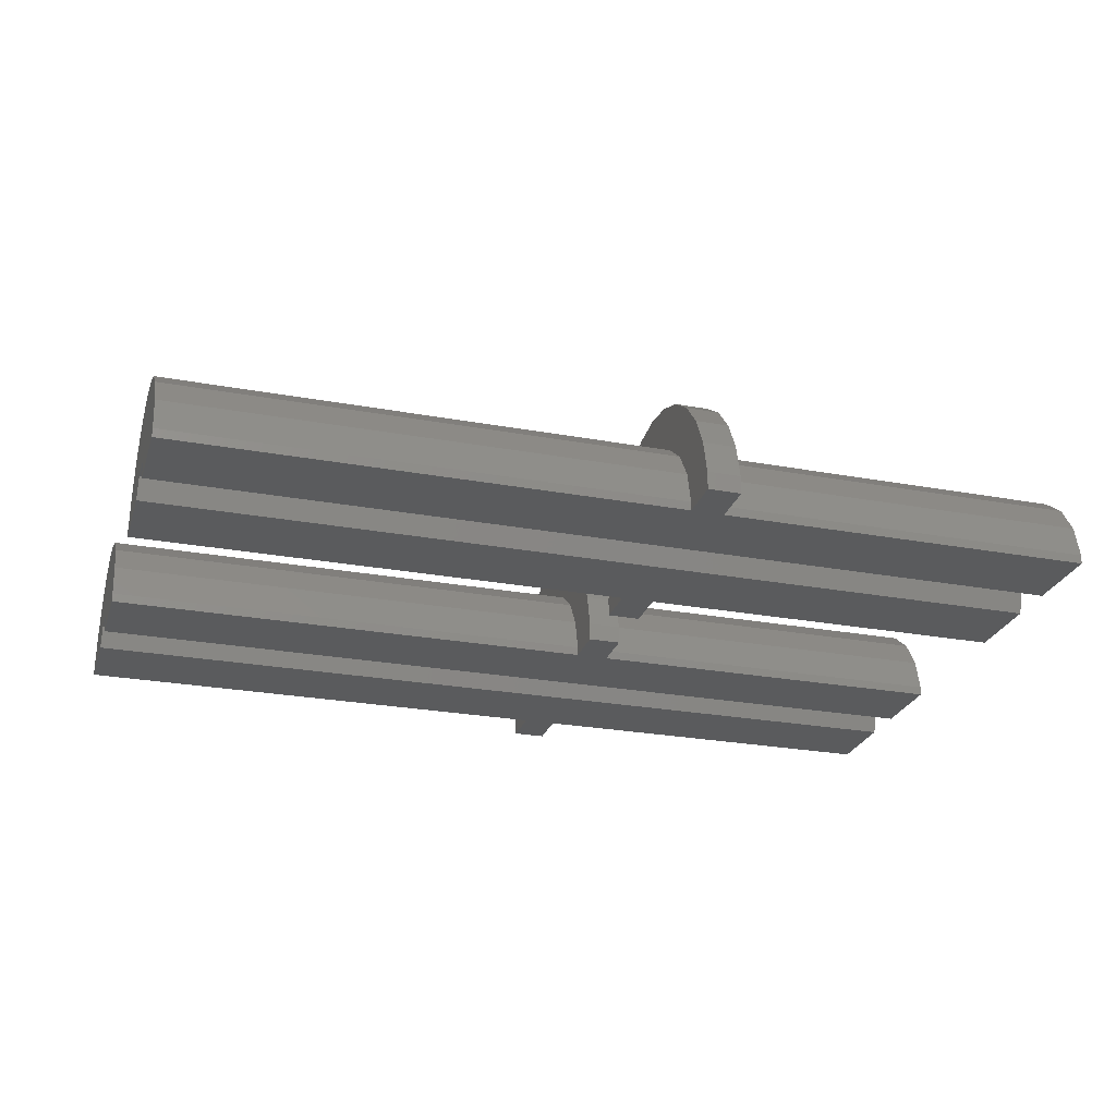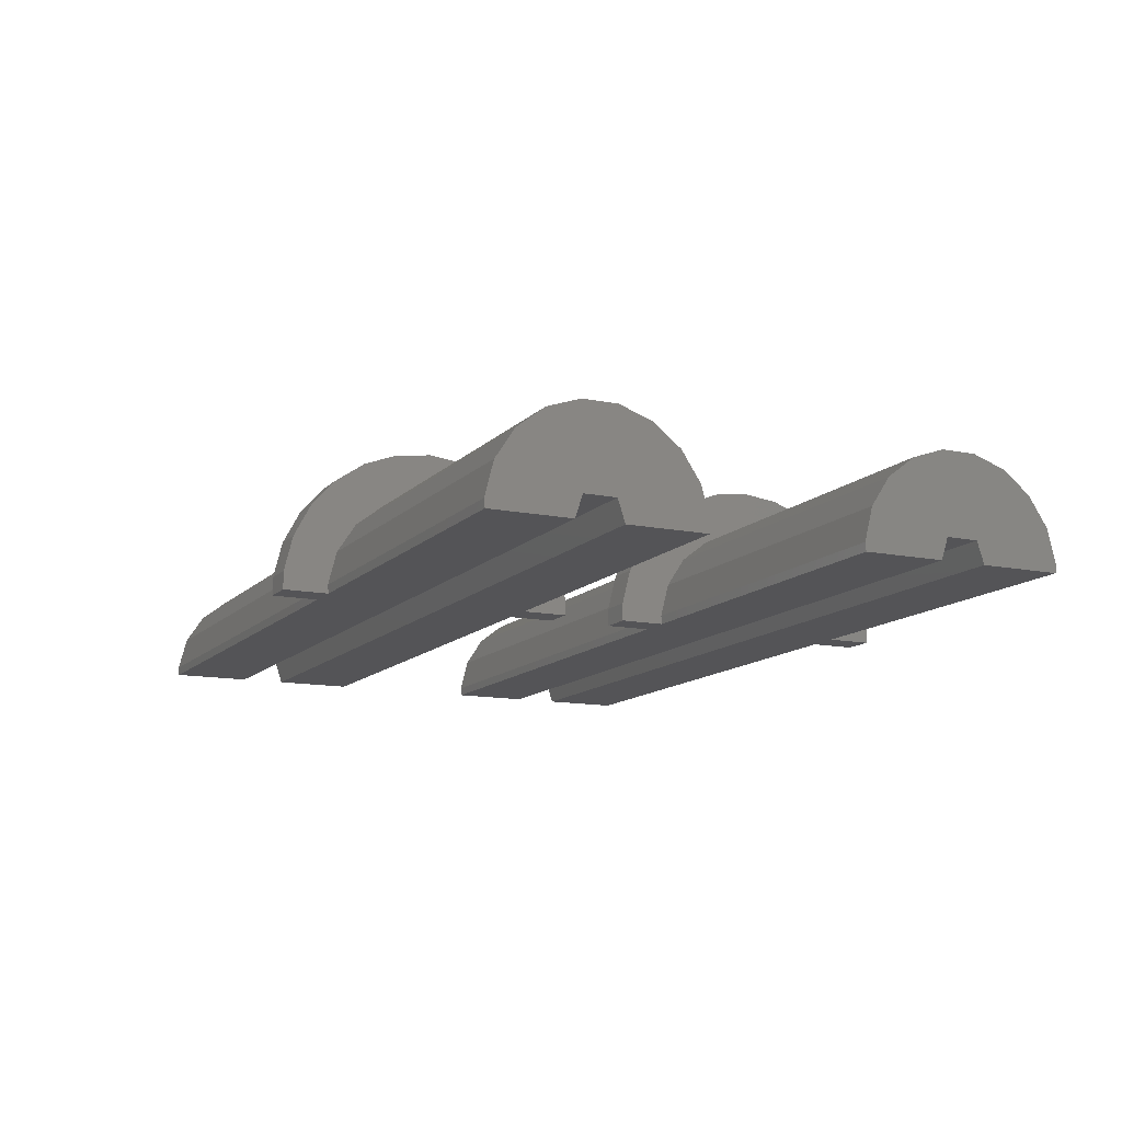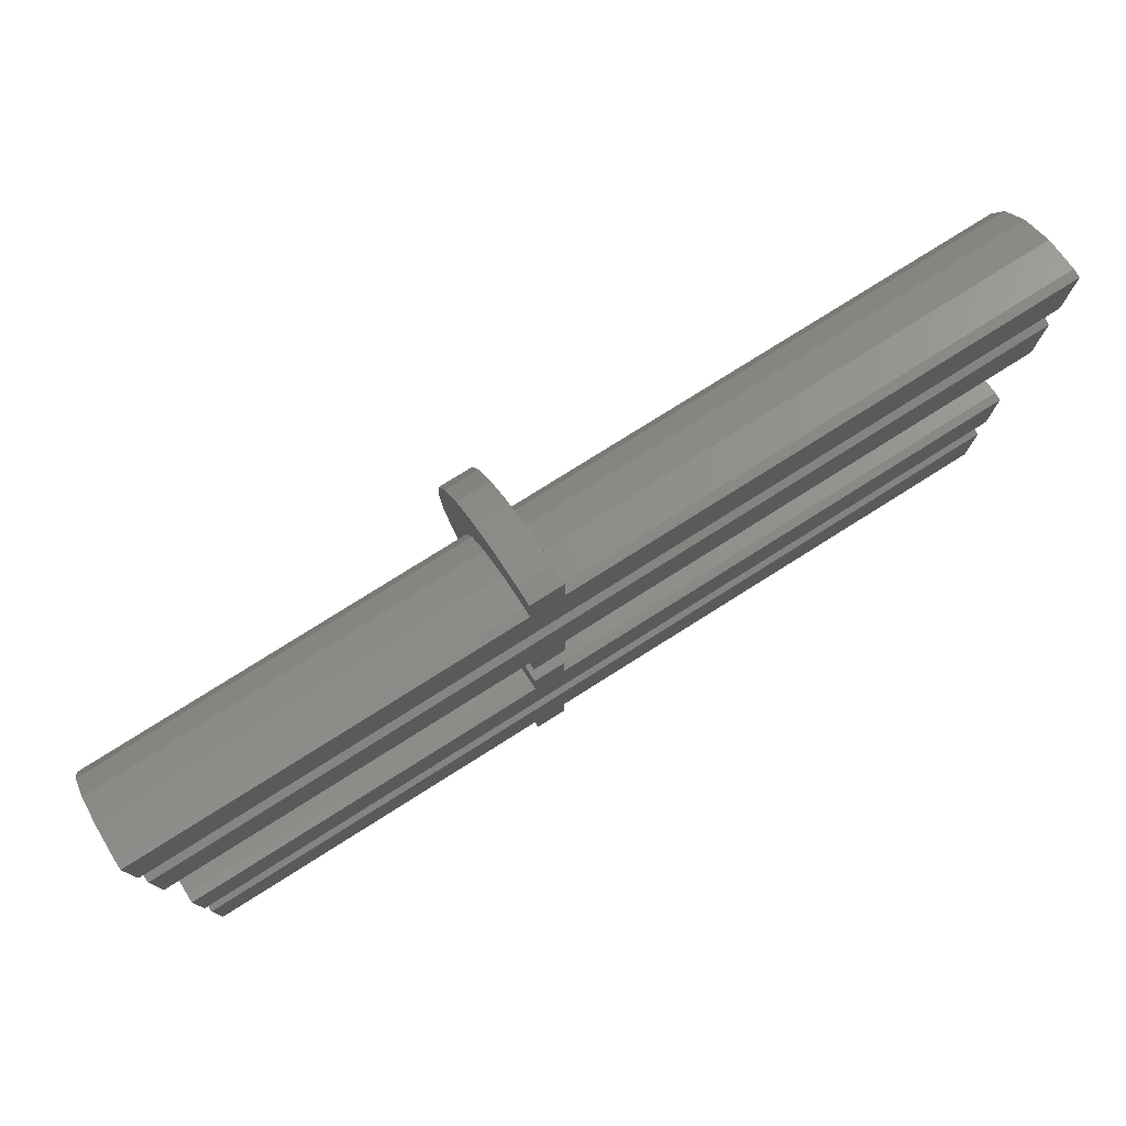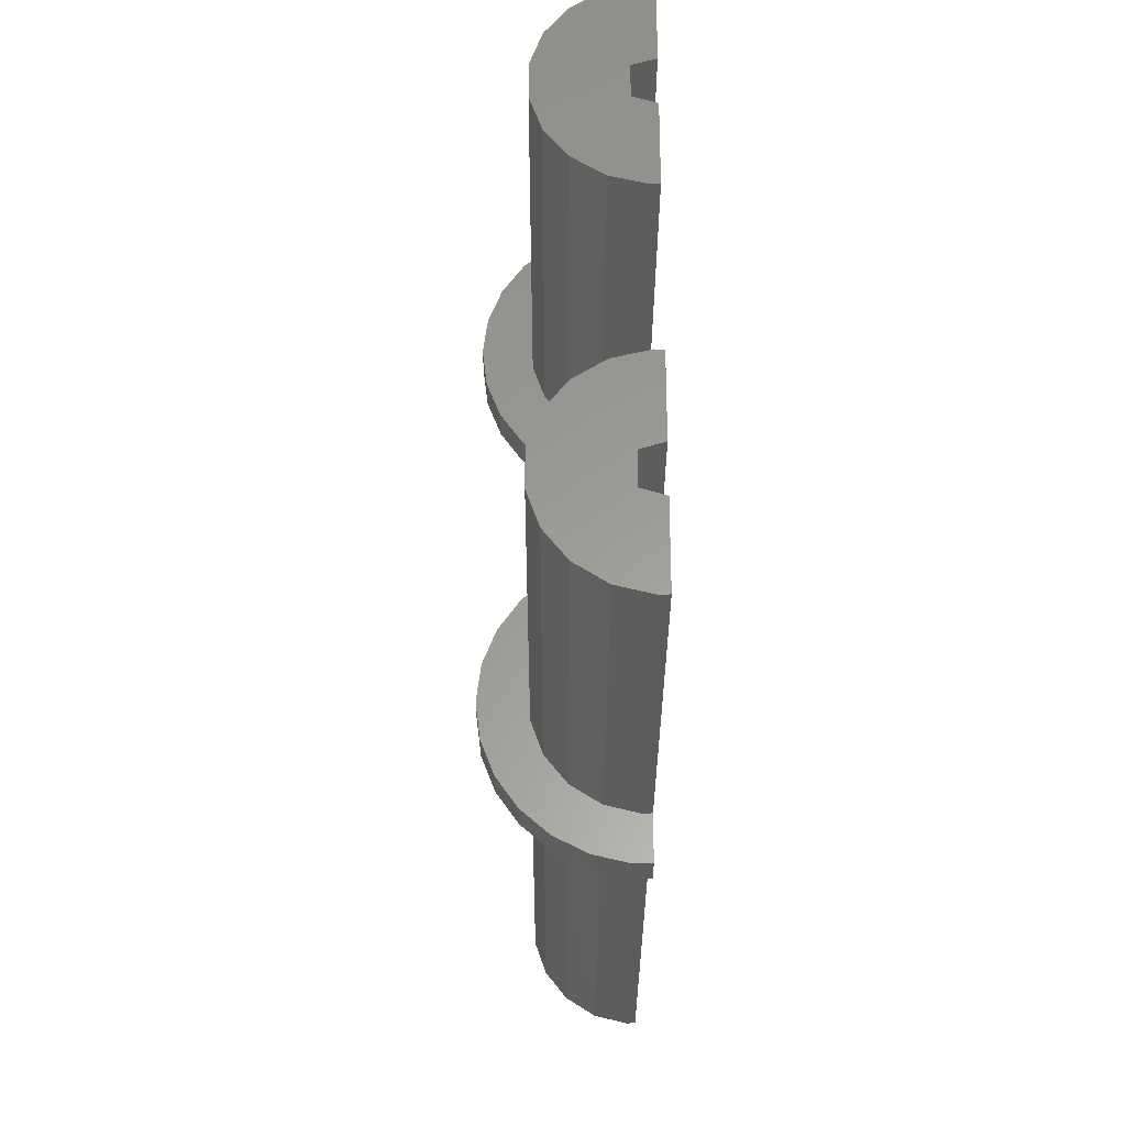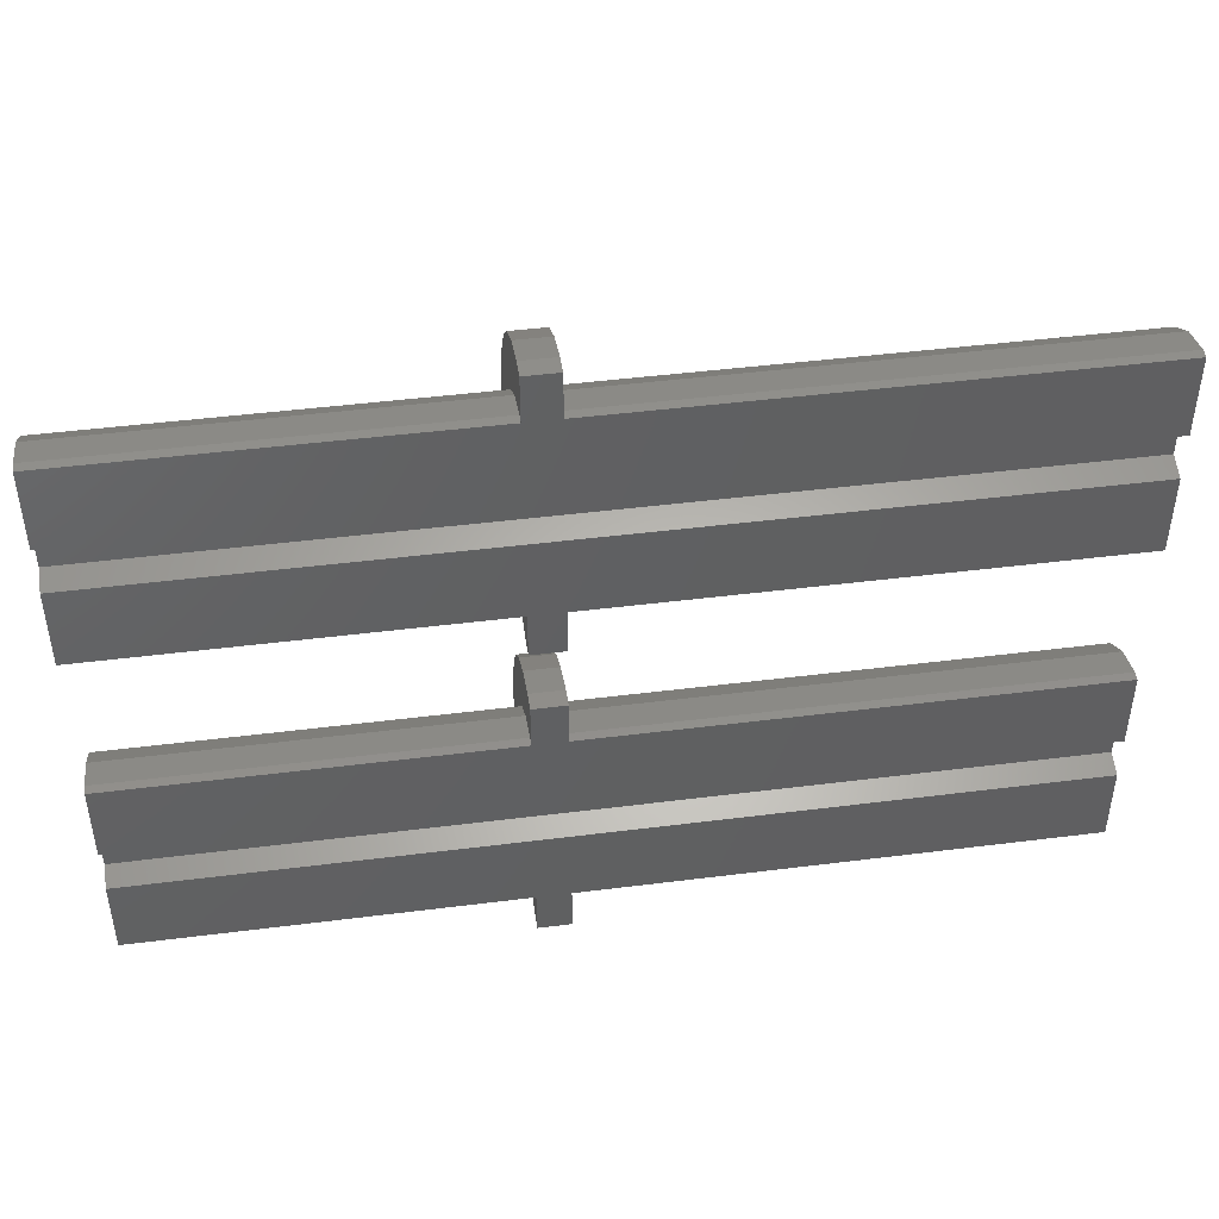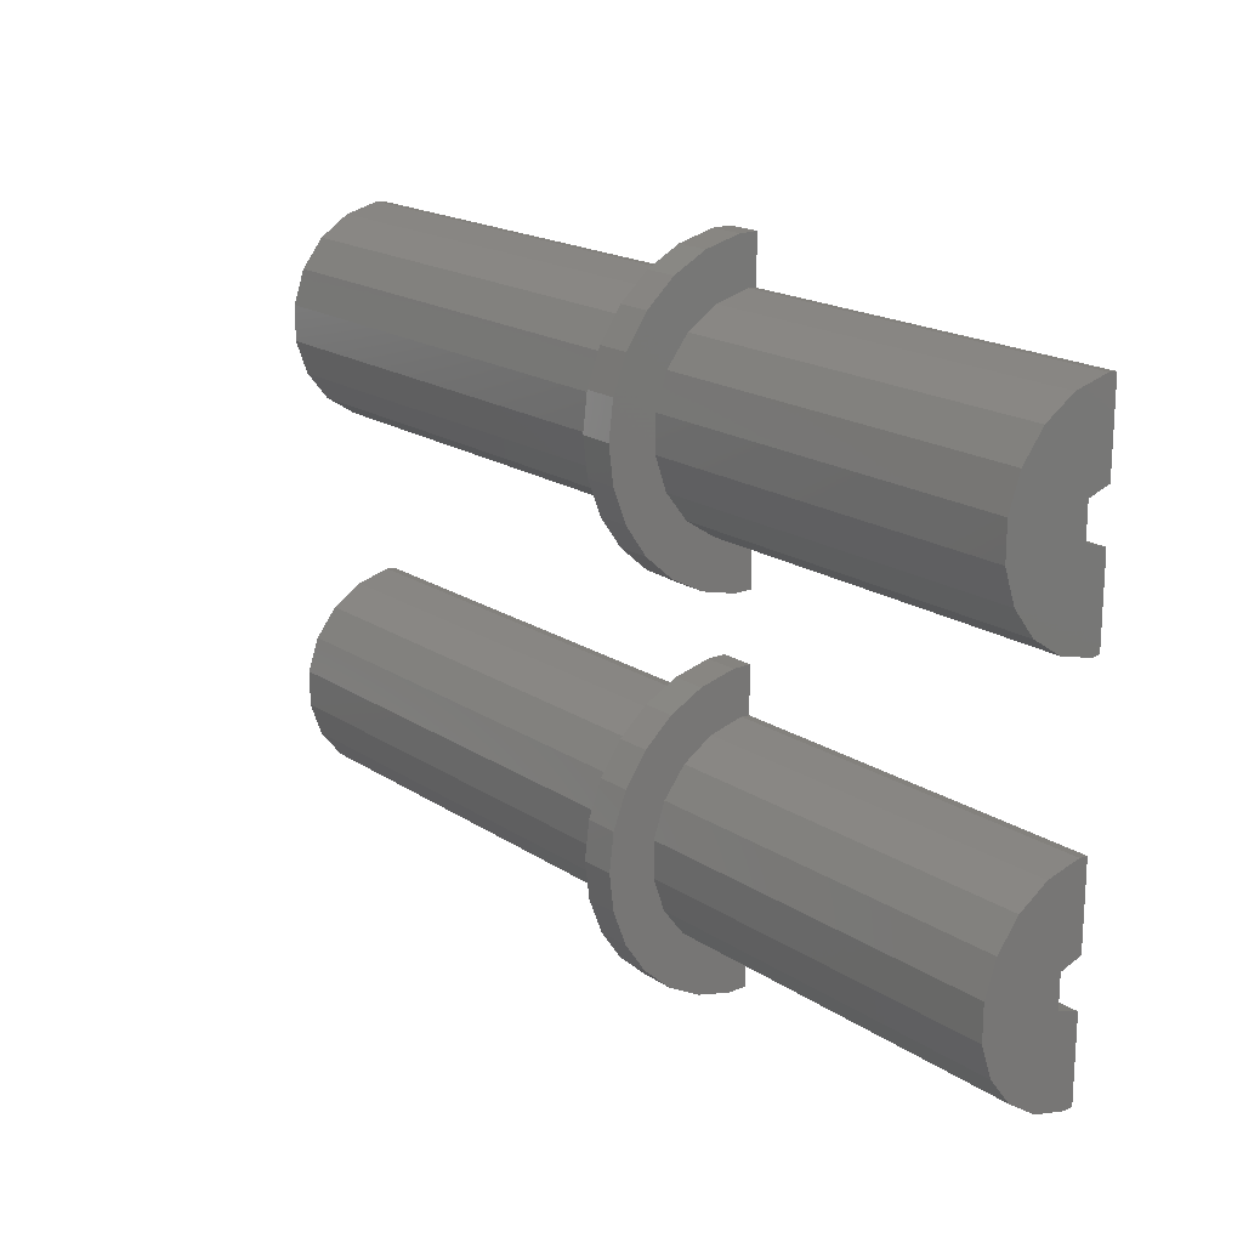
<metadata>
{"format":"stl","ext":"stl","renderer":"f3d","projection":"perspective","resolution":1024,"background":"white","views":[{"elev":-25.5,"azim":-16.5,"up":"+Z"},{"elev":-12.5,"azim":64.4,"up":"+Z"},{"elev":77.9,"azim":147.8,"up":"+Y"},{"elev":-29.8,"azim":89.9,"up":"+Y"},{"elev":45.3,"azim":171.7,"up":"+Y"},{"elev":18.5,"azim":51.4,"up":"+Y"}]}
</metadata>
<code>
# stl→obj: 172 verts, 336 faces
v -1.259e-15 -0.9464 5.672
v -1.259e-15 0.9464 5.672
v -1.123e-15 -2.737 5.057
v -1.123e-15 2.737 5.057
v -8.647e-16 4.23 3.894
v -5.129e-16 5.266 2.31
v -1.054e-16 5.73 0.4748
v 0 5.691 0
v -2.695e-16 0.8817 1.214
v 0 1.276 0
v -2.695e-16 -0.8817 1.214
v 0 -1.276 0
v 0 -5.691 0
v -1.054e-16 -5.73 0.4748
v -5.129e-16 -5.266 2.31
v -8.647e-16 -4.23 3.894
v 27.5 -0.9464 5.672
v 27.5 0.9464 5.672
v 27.5 -2.737 5.057
v 27.5 -4.23 3.894
v 27.5 -5.266 2.31
v 27.5 -5.73 0.4748
v 27.5 -5.691 6.106e-15
v 50 -1.276 1.11e-14
v 50 -5.691 1.11e-14
v 29.3 -5.691 6.506e-15
v 29.3 -8.19 6.506e-15
v 27.5 -8.19 6.106e-15
v 50 -0.8817 1.214
v 50 0.8817 1.214
v 50 1.276 1.11e-14
v 27.5 5.691 6.106e-15
v 27.5 8.19 6.106e-15
v 29.3 8.19 6.506e-15
v 29.3 5.691 6.506e-15
v 50 5.691 1.11e-14
v 27.5 5.73 0.4748
v 27.5 5.266 2.31
v 27.5 4.23 3.894
v 27.5 2.737 5.057
v 27.5 0 8.25
v 27.5 1.974 8.01
v 27.5 -1.974 8.01
v 27.5 3.834 7.305
v 27.5 5.471 6.175
v 27.5 6.79 4.687
v 27.5 7.714 2.925
v 27.5 8.19 0.9944
v 27.5 -8.19 0.9944
v 27.5 -7.714 2.925
v 27.5 -6.79 4.687
v 27.5 -5.471 6.175
v 27.5 -3.834 7.305
v 29.3 -8.19 0.9944
v 29.3 1.974 8.01
v 29.3 0 8.25
v 29.3 -1.974 8.01
v 29.3 -5.471 6.175
v 29.3 -3.834 7.305
v 29.3 -6.79 4.687
v 29.3 -7.714 2.925
v 29.3 -2.737 5.057
v 29.3 -5.266 2.31
v 29.3 -4.23 3.894
v 29.3 -5.73 0.4748
v 29.3 -0.9464 5.672
v 29.3 0.9464 5.672
v 29.3 2.737 5.057
v 29.3 4.23 3.894
v 29.3 5.266 2.31
v 29.3 5.73 0.4748
v 29.3 8.19 0.9944
v 29.3 7.714 2.925
v 29.3 6.79 4.687
v 29.3 5.471 6.175
v 29.3 3.834 7.305
v 50 -5.73 0.4748
v 50 0.9464 5.672
v 50 -0.9464 5.672
v 50 -2.737 5.057
v 50 -5.266 2.31
v 50 -4.23 3.894
v 50 5.73 0.4748
v 50 5.266 2.31
v 50 4.23 3.894
v 50 2.737 5.057
v -1.259e-15 19.05 5.672
v -1.259e-15 20.95 5.672
v -1.123e-15 17.26 5.057
v -1.123e-15 22.74 5.057
v -8.647e-16 24.23 3.894
v -5.129e-16 25.27 2.31
v -1.054e-16 25.73 0.4748
v 0 25.69 0
v -2.695e-16 20.88 1.214
v 0 21.28 0
v -2.695e-16 19.12 1.214
v 0 18.72 0
v 0 14.31 0
v -1.054e-16 14.27 0.4748
v -5.129e-16 14.73 2.31
v -8.647e-16 15.77 3.894
v 27.5 19.05 5.672
v 27.5 20.95 5.672
v 27.5 17.26 5.057
v 27.5 15.77 3.894
v 27.5 14.73 2.31
v 27.5 14.27 0.4748
v 27.5 14.31 6.106e-15
v 50 18.72 1.11e-14
v 50 14.31 1.11e-14
v 29.3 14.31 6.506e-15
v 29.3 11.81 6.506e-15
v 27.5 11.81 6.106e-15
v 50 19.12 1.214
v 50 20.88 1.214
v 50 21.28 1.11e-14
v 27.5 25.69 6.106e-15
v 27.5 28.19 6.106e-15
v 29.3 28.19 6.506e-15
v 29.3 25.69 6.506e-15
v 50 25.69 1.11e-14
v 27.5 25.73 0.4748
v 27.5 25.27 2.31
v 27.5 24.23 3.894
v 27.5 22.74 5.057
v 27.5 20 8.25
v 27.5 21.97 8.01
v 27.5 18.03 8.01
v 27.5 23.83 7.305
v 27.5 25.47 6.175
v 27.5 26.79 4.687
v 27.5 27.71 2.925
v 27.5 28.19 0.9944
v 27.5 11.81 0.9944
v 27.5 12.29 2.925
v 27.5 13.21 4.687
v 27.5 14.53 6.175
v 27.5 16.17 7.305
v 29.3 11.81 0.9944
v 29.3 21.97 8.01
v 29.3 20 8.25
v 29.3 18.03 8.01
v 29.3 14.53 6.175
v 29.3 16.17 7.305
v 29.3 13.21 4.687
v 29.3 12.29 2.925
v 29.3 17.26 5.057
v 29.3 14.73 2.31
v 29.3 15.77 3.894
v 29.3 14.27 0.4748
v 29.3 19.05 5.672
v 29.3 20.95 5.672
v 29.3 22.74 5.057
v 29.3 24.23 3.894
v 29.3 25.27 2.31
v 29.3 25.73 0.4748
v 29.3 28.19 0.9944
v 29.3 27.71 2.925
v 29.3 26.79 4.687
v 29.3 25.47 6.175
v 29.3 23.83 7.305
v 50 14.27 0.4748
v 50 20.95 5.672
v 50 19.05 5.672
v 50 17.26 5.057
v 50 14.73 2.31
v 50 15.77 3.894
v 50 25.73 0.4748
v 50 25.27 2.31
v 50 24.23 3.894
v 50 22.74 5.057
f 1 2 3
f 3 2 4
f 3 4 5
f 3 5 6
f 3 6 7
f 3 7 8
f 9 8 10
f 3 8 9
f 3 11 12
f 3 12 13
f 3 13 14
f 3 14 15
f 3 15 16
f 11 3 9
f 2 1 17
f 18 2 17
f 17 1 3
f 19 17 3
f 19 3 16
f 20 19 16
f 20 16 15
f 21 20 15
f 21 15 14
f 22 21 14
f 22 14 13
f 23 22 13
f 24 25 12
f 12 25 26
f 23 26 27
f 12 26 23
f 13 12 23
f 23 27 28
f 24 12 29
f 29 12 11
f 30 29 9
f 9 29 11
f 10 31 30
f 9 10 30
f 32 33 34
f 32 34 35
f 32 31 8
f 35 36 31
f 35 31 32
f 31 10 8
f 7 37 8
f 8 37 32
f 6 38 7
f 7 38 37
f 5 39 6
f 6 39 38
f 5 4 40
f 39 5 40
f 4 2 18
f 40 4 18
f 41 42 43
f 43 42 44
f 43 44 45
f 43 45 46
f 43 46 47
f 39 47 48
f 38 48 33
f 37 33 32
f 39 48 38
f 40 47 39
f 18 43 40
f 43 47 40
f 43 17 19
f 19 20 43
f 20 21 43
f 21 28 43
f 22 23 28
f 22 28 21
f 43 28 49
f 43 49 50
f 43 50 51
f 43 51 52
f 43 52 53
f 38 33 37
f 17 43 18
f 54 49 28
f 27 54 28
f 55 56 57
f 58 55 59
f 59 55 57
f 60 55 58
f 61 55 60
f 62 55 61
f 63 64 54
f 26 65 27
f 27 63 54
f 54 64 61
f 64 62 61
f 66 67 55
f 62 66 55
f 68 55 67
f 69 55 68
f 70 55 69
f 34 55 70
f 34 70 71
f 34 71 35
f 72 55 34
f 73 55 72
f 74 55 73
f 75 55 74
f 76 55 75
f 65 63 27
f 77 65 26
f 25 77 26
f 78 79 80
f 81 78 82
f 82 78 80
f 77 78 81
f 25 78 77
f 29 78 25
f 24 29 25
f 31 78 30
f 36 78 31
f 83 78 36
f 84 78 83
f 85 78 84
f 86 78 85
f 29 30 78
f 71 83 35
f 35 83 36
f 48 72 33
f 33 72 34
f 56 41 43
f 57 56 43
f 57 43 53
f 59 57 53
f 59 53 52
f 58 59 52
f 58 52 51
f 60 58 51
f 60 51 50
f 61 60 50
f 61 50 49
f 54 61 49
f 47 73 48
f 48 73 72
f 46 74 47
f 47 74 73
f 45 75 46
f 46 75 74
f 45 44 76
f 75 45 76
f 44 42 55
f 76 44 55
f 42 41 56
f 55 42 56
f 70 84 71
f 71 84 83
f 69 85 70
f 70 85 84
f 69 68 86
f 85 69 86
f 68 67 78
f 86 68 78
f 67 66 79
f 78 67 79
f 79 66 62
f 80 79 62
f 80 62 64
f 82 80 64
f 82 64 63
f 81 82 63
f 81 63 65
f 77 81 65
f 87 88 89
f 89 88 90
f 89 90 91
f 89 91 92
f 89 92 93
f 89 93 94
f 95 94 96
f 89 94 95
f 89 97 98
f 89 98 99
f 89 99 100
f 89 100 101
f 89 101 102
f 97 89 95
f 88 87 103
f 104 88 103
f 103 87 89
f 105 103 89
f 105 89 102
f 106 105 102
f 106 102 101
f 107 106 101
f 107 101 100
f 108 107 100
f 108 100 99
f 109 108 99
f 110 111 98
f 98 111 112
f 109 112 113
f 98 112 109
f 99 98 109
f 109 113 114
f 110 98 115
f 115 98 97
f 116 115 95
f 95 115 97
f 96 117 116
f 95 96 116
f 118 119 120
f 118 120 121
f 118 117 94
f 121 122 117
f 121 117 118
f 117 96 94
f 93 123 94
f 94 123 118
f 92 124 93
f 93 124 123
f 91 125 92
f 92 125 124
f 91 90 126
f 125 91 126
f 90 88 104
f 126 90 104
f 127 128 129
f 129 128 130
f 129 130 131
f 129 131 132
f 129 132 133
f 125 133 134
f 124 134 119
f 123 119 118
f 125 134 124
f 126 133 125
f 104 129 126
f 129 133 126
f 129 103 105
f 105 106 129
f 106 107 129
f 107 114 129
f 108 109 114
f 108 114 107
f 129 114 135
f 129 135 136
f 129 136 137
f 129 137 138
f 129 138 139
f 124 119 123
f 103 129 104
f 140 135 114
f 113 140 114
f 141 142 143
f 144 141 145
f 145 141 143
f 146 141 144
f 147 141 146
f 148 141 147
f 149 150 140
f 112 151 113
f 113 149 140
f 140 150 147
f 150 148 147
f 152 153 141
f 148 152 141
f 154 141 153
f 155 141 154
f 156 141 155
f 120 141 156
f 120 156 157
f 120 157 121
f 158 141 120
f 159 141 158
f 160 141 159
f 161 141 160
f 162 141 161
f 151 149 113
f 163 151 112
f 111 163 112
f 164 165 166
f 167 164 168
f 168 164 166
f 163 164 167
f 111 164 163
f 115 164 111
f 110 115 111
f 117 164 116
f 122 164 117
f 169 164 122
f 170 164 169
f 171 164 170
f 172 164 171
f 115 116 164
f 157 169 121
f 121 169 122
f 134 158 119
f 119 158 120
f 142 127 129
f 143 142 129
f 143 129 139
f 145 143 139
f 145 139 138
f 144 145 138
f 144 138 137
f 146 144 137
f 146 137 136
f 147 146 136
f 147 136 135
f 140 147 135
f 133 159 134
f 134 159 158
f 132 160 133
f 133 160 159
f 131 161 132
f 132 161 160
f 131 130 162
f 161 131 162
f 130 128 141
f 162 130 141
f 128 127 142
f 141 128 142
f 156 170 157
f 157 170 169
f 155 171 156
f 156 171 170
f 155 154 172
f 171 155 172
f 154 153 164
f 172 154 164
f 153 152 165
f 164 153 165
f 165 152 148
f 166 165 148
f 166 148 150
f 168 166 150
f 168 150 149
f 167 168 149
f 167 149 151
f 163 167 151

</code>
